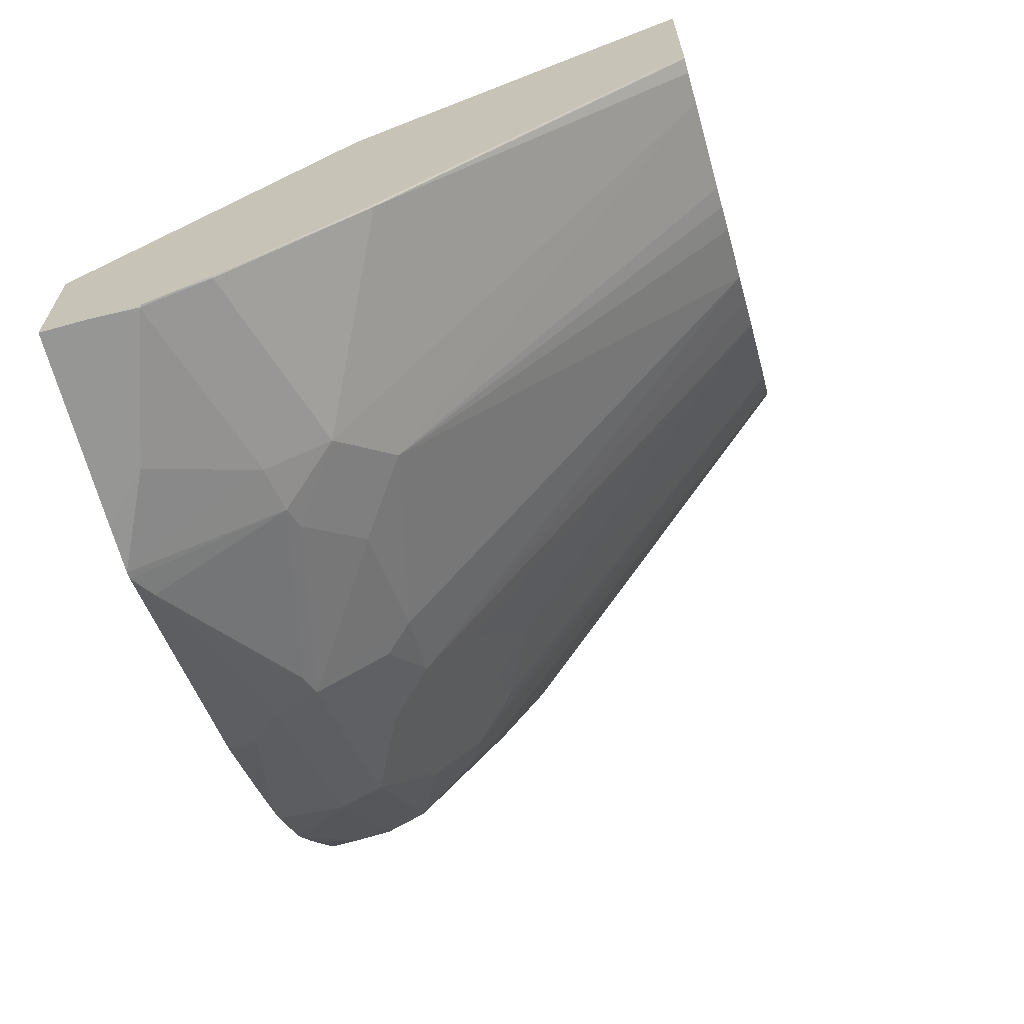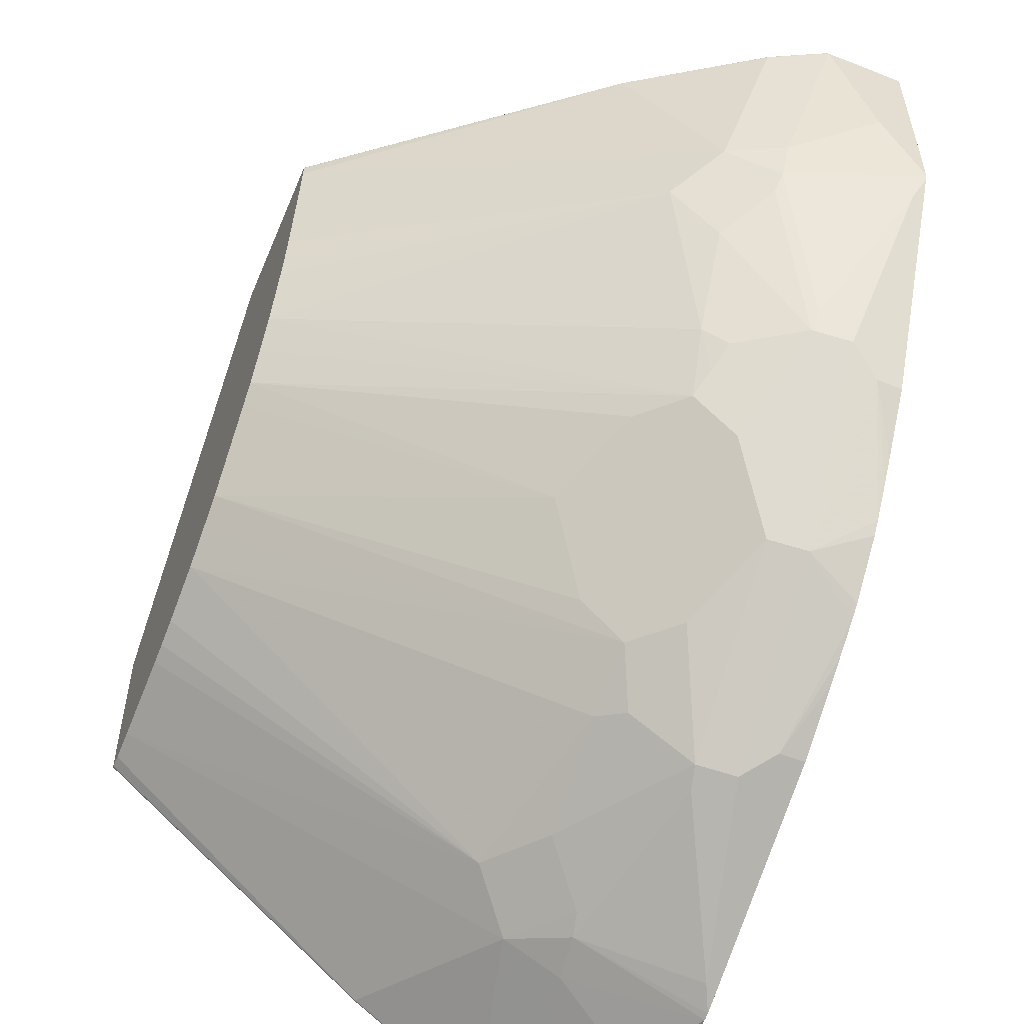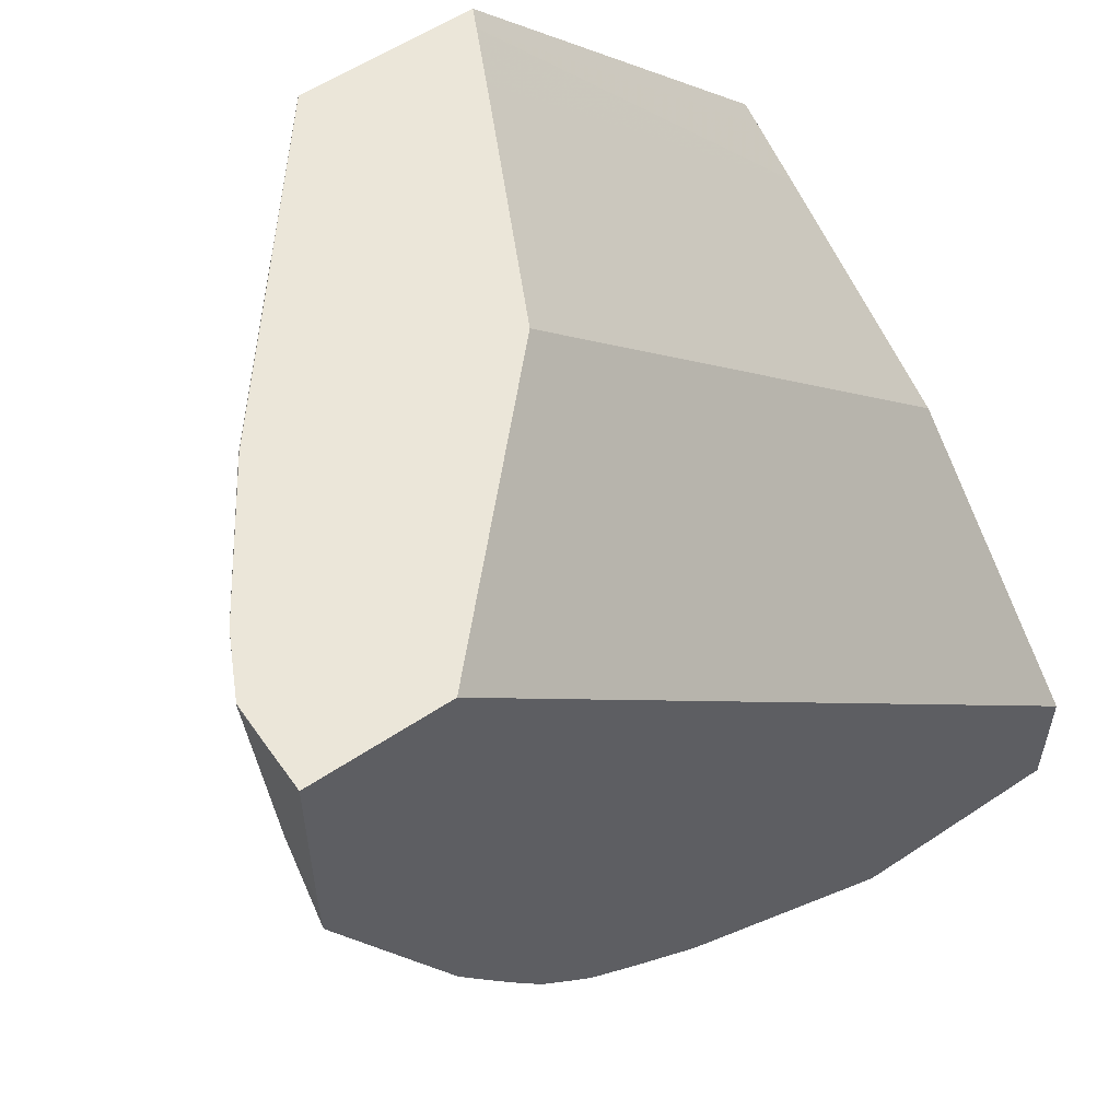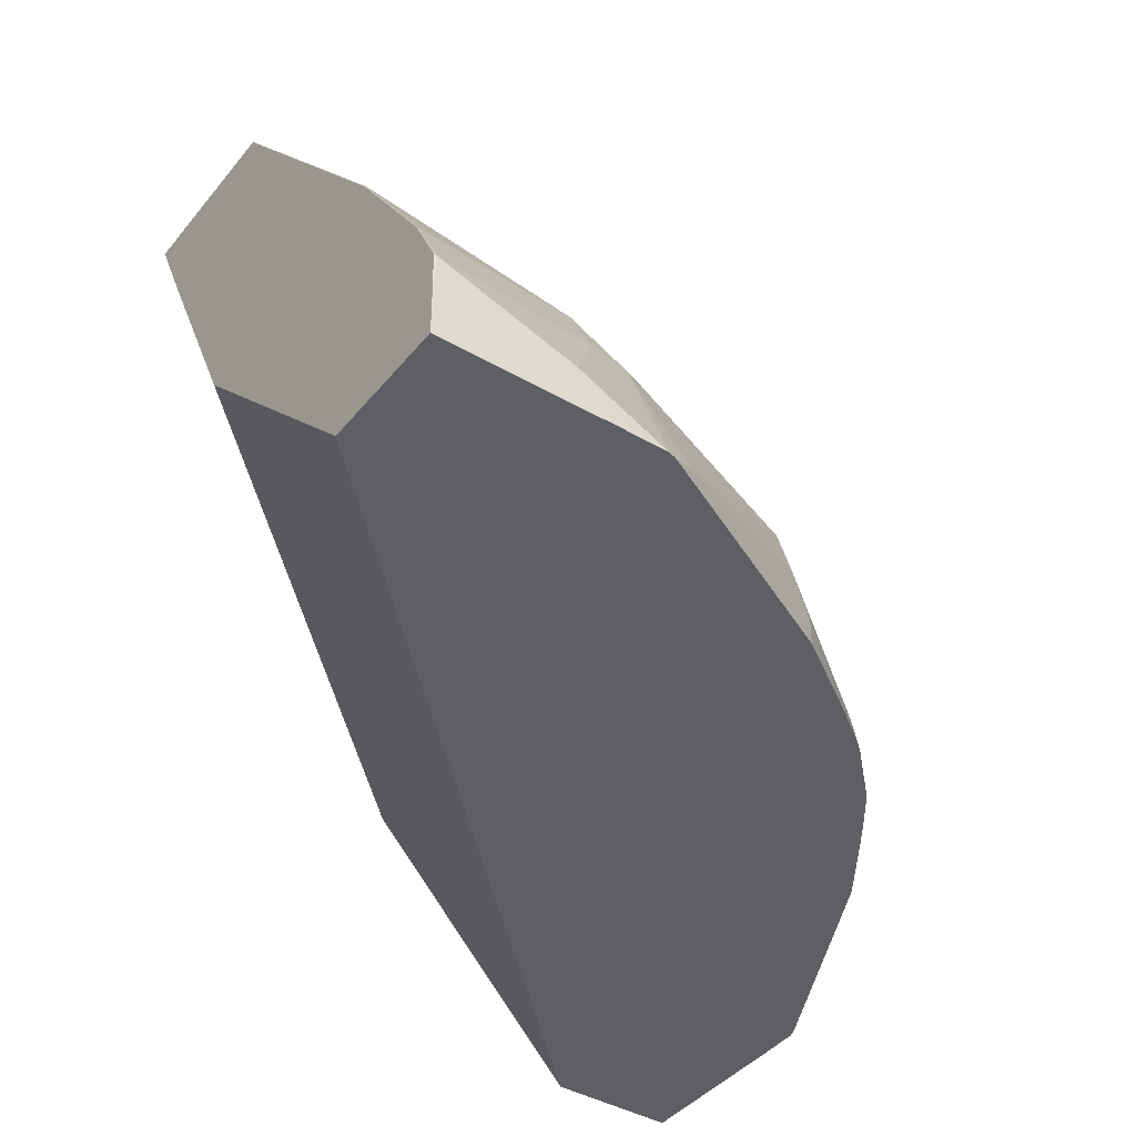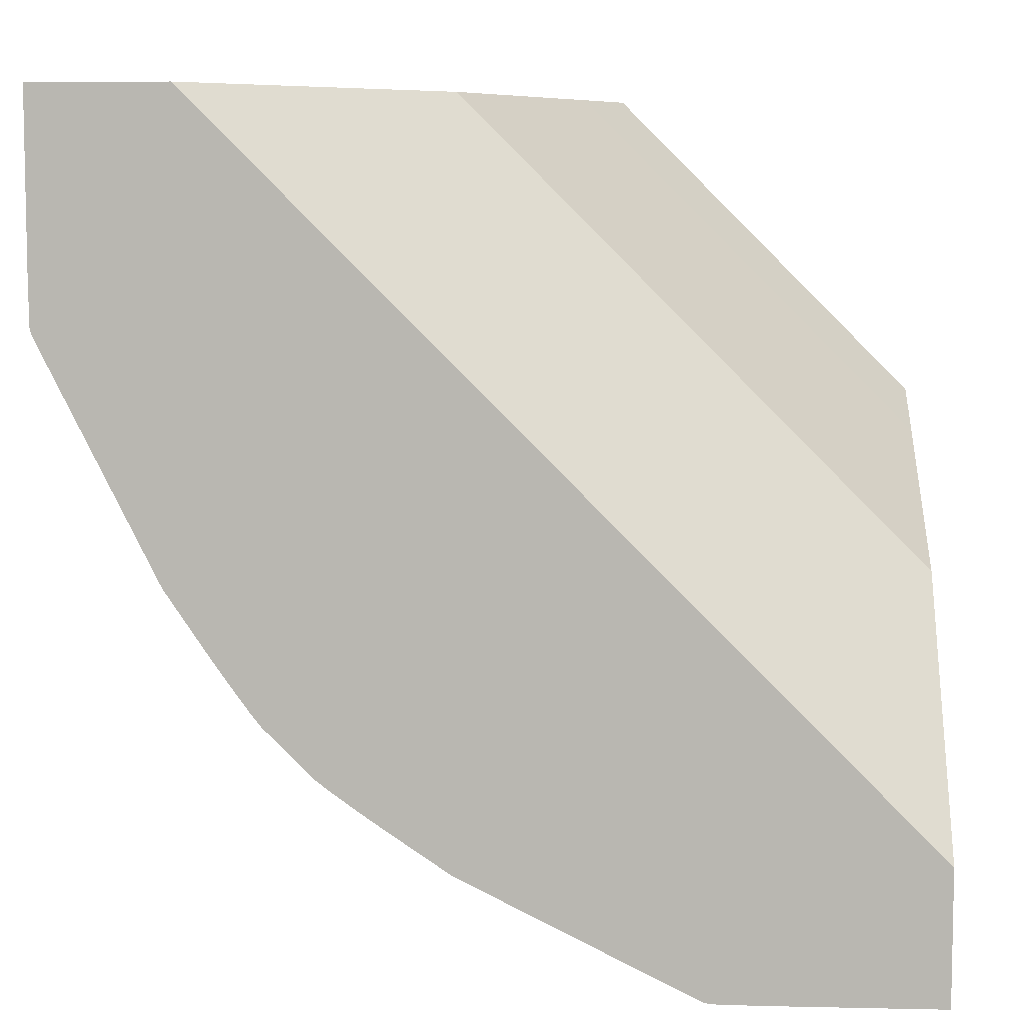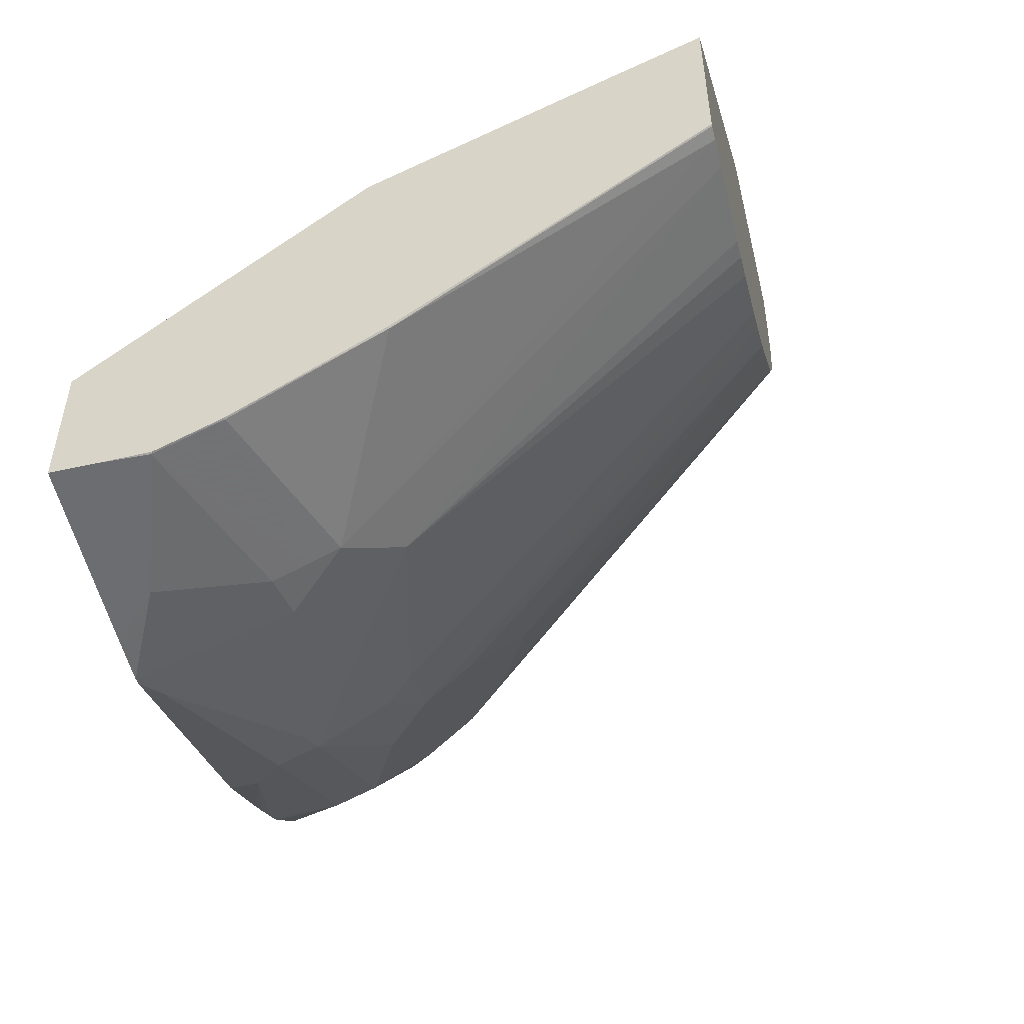
<metadata>
{"format":"obj","ext":"obj","renderer":"f3d","projection":"perspective","resolution":1024,"background":"white","views":[{"elev":-67.7,"azim":105.6,"up":"+Z"},{"elev":-55.1,"azim":-112.7,"up":"+Z"},{"elev":56.7,"azim":-34.9,"up":"+Z"},{"elev":-41.1,"azim":144.8,"up":"+Y"},{"elev":7.3,"azim":3.6,"up":"+Z"},{"elev":-54.0,"azim":103.4,"up":"+Z"}]}
</metadata>
<code>
v -0.07798 0.2185 -0.3755
v -0.05931 0.2371 -0.3755
v 0.0007579 0.2185 -0.3755
v -0.09786 0.2185 -0.3752
v -0.07905 0.2767 -0.3557
v -1.55e-05 0.2569 -0.3755
v 0.0007579 0.2371 -0.3755
v 0.0007579 0.2185 -0.3156
v -0.101 0.2185 -0.3744
v -0.09882 0.2791 -0.3507
v -0.07905 0.2899 -0.3491
v -1.55e-05 0.2833 -0.3623
v 0.0007579 0.2698 -0.369
v 0.0007579 0.2577 -0.3751
v 0.0007579 0.2569 -0.3752
v 0.0007579 0.3294 -0.2108
v -0.3156 0.2185 0.0005017
v -0.112 0.2185 -0.3689
v -0.112 0.224 -0.3689
v -0.1779 0.2594 -0.331
v -0.1087 0.2816 -0.3458
v -0.07905 0.303 -0.3425
v -1.55e-05 0.3425 -0.3228
v 0.0007579 0.283 -0.3623
v 0.0007579 0.3299 -0.2105
v -0.2106 0.3297 0.0005017
v -0.2108 0.3294 0.0005017
v -0.3755 0.2185 0.0005017
v -0.1515 0.2185 -0.3491
v -0.1515 0.224 -0.3491
v -0.1779 0.2371 -0.3359
v -0.191 0.2437 -0.3293
v -0.1877 0.2618 -0.326
v -0.1285 0.3014 -0.326
v -0.09882 0.3228 -0.3228
v -0.01979 0.4701 -0.2173
v -0.006239 0.4701 -0.2194
v -1.55e-05 0.4701 -0.2194
v 0.0007579 0.4701 -0.2191
v 0.0007579 0.3423 -0.3225
v 0.0007579 0.4221 -0.1641
v -0.1643 0.4219 0.0005017
v -0.3755 0.2371 0.0005017
v -0.3755 0.2185 -0.07796
v -0.1801 0.2185 -0.3348
v -0.2042 0.2306 -0.3228
v -0.2701 0.2437 -0.2701
v -0.2272 0.2816 -0.2865
v -0.1976 0.2964 -0.2964
v -0.191 0.2833 -0.3096
v -0.1877 0.2915 -0.3063
v -0.1779 0.303 -0.303
v -0.2667 0.2618 -0.2668
v -0.1055 0.4701 -0.1927
v -0.08041 0.4701 -0.2032
v -0.06851 0.4701 -0.2072
v -0.05931 0.4701 -0.2096
v 0.0007579 0.4701 -0.1404
v 0.0007579 0.4347 -0.1578
v -0.1579 0.4347 0.0005017
v -0.3752 0.2569 0.0005017
v -0.3755 0.2569 -1.349e-05
v -0.3755 0.2371 -0.0593
v -0.3752 0.2185 -0.09787
v -0.2042 0.2185 -0.3228
v -0.2324 0.2185 -0.3037
v -0.2423 0.2185 -0.2968
v -0.2558 0.2185 -0.2871
v -0.2503 0.224 -0.2898
v -0.2613 0.2185 -0.2827
v -0.2827 0.2185 -0.2613
v -0.2871 0.2185 -0.2558
v -0.3228 0.2306 -0.2042
v -0.3293 0.2437 -0.191
v -0.326 0.2618 -0.1877
v -0.247 0.2816 -0.2668
v -0.2075 0.3211 -0.2668
v -0.2075 0.3014 -0.2865
v -0.2865 0.2816 -0.2272
v -0.1199 0.4701 -0.1835
v -0.1404 0.4701 0.0005017
v -0.145 0.4609 0.0005017
v 0.0007579 0.4608 -0.145
v -0.3752 0.2574 0.0005017
v -0.3689 0.2699 0.0005017
v -0.3623 0.2833 -1.349e-05
v -0.3491 0.2899 -0.07906
v -0.3557 0.2767 -0.07906
v -0.3508 0.2791 -0.09883
v -0.3744 0.2185 -0.101
v -0.2968 0.2185 -0.2423
v -0.3228 0.2185 -0.2042
v -0.3348 0.2185 -0.18
v -0.3689 0.224 -0.112
v -0.3359 0.2371 -0.1779
v -0.3037 0.2185 -0.2324
v -0.331 0.2594 -0.1779
v -0.3458 0.2816 -0.1087
v -0.326 0.3014 -0.1285
v -0.303 0.303 -0.1779
v -0.3063 0.2915 -0.1877
v -0.3096 0.2833 -0.191
v -0.247 0.3211 -0.2272
v -0.2272 0.3409 -0.2272
v -0.1344 0.4701 -0.174
v -0.2964 0.2964 -0.1976
v -0.2865 0.3014 -0.2075
v -0.2192 0.4701 0.0005017
v -0.3623 0.2831 0.0005017
v -0.3425 0.303 -0.07906
v -0.3228 0.3425 -1.349e-05
v -0.3689 0.2185 -0.112
v -0.3228 0.3228 -0.09883
v -0.1927 0.4701 -0.1055
v -0.2667 0.3211 -0.2075
v -0.1739 0.4701 -0.1344
v -0.1659 0.4701 -0.1425
v -0.1835 0.4701 -0.1199
v -0.2194 0.4701 -1.349e-05
v -0.3226 0.3424 0.0005017
v -0.2194 0.4701 -0.006233
v -0.2173 0.4701 -0.01978
v -0.2096 0.4701 -0.0593
v -0.2072 0.4701 -0.0685
v -0.2037 0.4701 -0.07906
v -0.2032 0.4701 -0.08039
f 53 79 76
f 47 75 53
f 48 103 77
f 48 78 49
f 47 69 68
f 48 53 76
f 49 78 52
f 48 76 103
f 49 52 51
f 49 51 50
f 52 78 54
f 53 75 79
f 48 77 78
f 62 86 87
f 58 81 82
f 58 82 83
f 59 83 82
f 59 82 60
f 61 84 62
f 62 84 85
f 62 85 86
f 62 87 88
f 62 88 63
f 63 88 89
f 47 74 75
f 63 89 64
f 64 89 90
f 54 78 80
f 47 73 74
f 36 122 121
f 47 71 72
f 72 91 73
f 36 116 118
f 36 118 114
f 36 114 126
f 36 126 125
f 36 125 124
f 36 124 123
f 36 123 122
f 36 121 119
f 36 119 108
f 36 108 81
f 36 81 58
f 36 58 39
f 36 39 38
f 36 38 37
f 41 59 42
f 42 59 60
f 43 61 62
f 44 63 64
f 45 65 46
f 46 65 66
f 46 66 67
f 46 67 68
f 46 68 69
f 46 69 47
f 47 68 70
f 47 70 71
f 47 72 73
f 73 92 93
f 107 114 118
f 73 94 95
f 98 110 113
f 98 113 99
f 99 113 100
f 113 126 114
f 100 106 101
f 100 113 114
f 100 114 107
f 101 106 102
f 103 107 115
f 103 115 104
f 104 115 116
f 104 116 117
f 104 117 105
f 107 118 116
f 107 116 115
f 108 119 111
f 108 111 120
f 109 120 111
f 110 111 121
f 110 121 122
f 110 122 113
f 111 119 121
f 113 122 123
f 113 123 124
f 113 124 125
f 113 125 126
f 36 117 116
f 93 112 94
f 90 94 112
f 89 94 90
f 89 97 94
f 73 95 74
f 73 91 96
f 73 96 92
f 74 95 94
f 74 94 97
f 74 97 75
f 75 97 98
f 75 98 99
f 75 99 100
f 75 100 101
f 75 101 102
f 75 102 79
f 76 79 103
f 73 93 94
f 77 103 104
f 77 105 78
f 78 105 80
f 79 102 106
f 79 106 107
f 79 107 103
f 85 109 86
f 86 110 87
f 86 109 111
f 86 111 110
f 87 110 89
f 87 89 88
f 89 110 98
f 89 98 97
f 77 104 105
f 36 105 117
f 100 107 106
f 36 54 80
f 3 13 24
f 3 24 40
f 3 40 39
f 3 39 58
f 3 58 83
f 3 83 59
f 3 59 41
f 3 41 25
f 3 25 16
f 3 16 8
f 4 9 10
f 4 10 5
f 5 11 6
f 5 10 11
f 6 12 13
f 6 13 14
f 6 14 15
f 6 15 7
f 6 11 12
f 8 16 17
f 9 18 19
f 9 19 10
f 10 19 20
f 10 20 33
f 10 33 21
f 10 21 22
f 10 22 11
f 3 14 13
f 3 15 14
f 3 7 15
f 2 4 5
f 36 80 105
f 1 2 6
f 1 6 7
f 1 7 3
f 1 3 8
f 1 8 17
f 1 17 28
f 1 44 64
f 1 64 90
f 1 90 112
f 1 112 93
f 1 93 92
f 1 92 96
f 11 22 12
f 1 96 91
f 1 72 71
f 1 71 70
f 1 70 68
f 1 68 67
f 1 67 66
f 1 66 65
f 1 65 45
f 1 45 29
f 1 29 18
f 1 18 9
f 1 9 4
f 1 4 2
f 2 5 6
f 1 91 72
f 12 23 24
f 1 28 44
f 12 22 23
f 25 41 26
f 26 41 42
f 28 43 62
f 28 62 63
f 28 63 44
f 29 45 30
f 30 45 31
f 31 45 46
f 31 46 32
f 32 46 47
f 32 47 33
f 33 48 49
f 33 49 50
f 33 50 51
f 33 51 52
f 33 52 34
f 33 47 53
f 33 53 48
f 34 52 35
f 35 54 55
f 35 55 56
f 35 56 57
f 35 52 54
f 36 57 56
f 36 56 55
f 12 24 13
f 36 55 54
f 23 40 24
f 23 39 40
f 35 57 36
f 23 37 38
f 23 38 39
f 16 25 26
f 16 27 17
f 16 26 27
f 17 26 42
f 17 42 60
f 17 60 82
f 17 82 81
f 17 81 108
f 17 108 120
f 17 120 109
f 17 109 85
f 17 85 84
f 17 84 61
f 17 27 26
f 17 43 28
f 22 37 23
f 17 61 43
f 21 33 34
f 21 35 22
f 21 34 35
f 19 33 20
f 22 36 37
f 19 32 33
f 18 29 30
f 18 30 19
f 22 35 36
f 19 31 32
f 19 30 31

</code>
